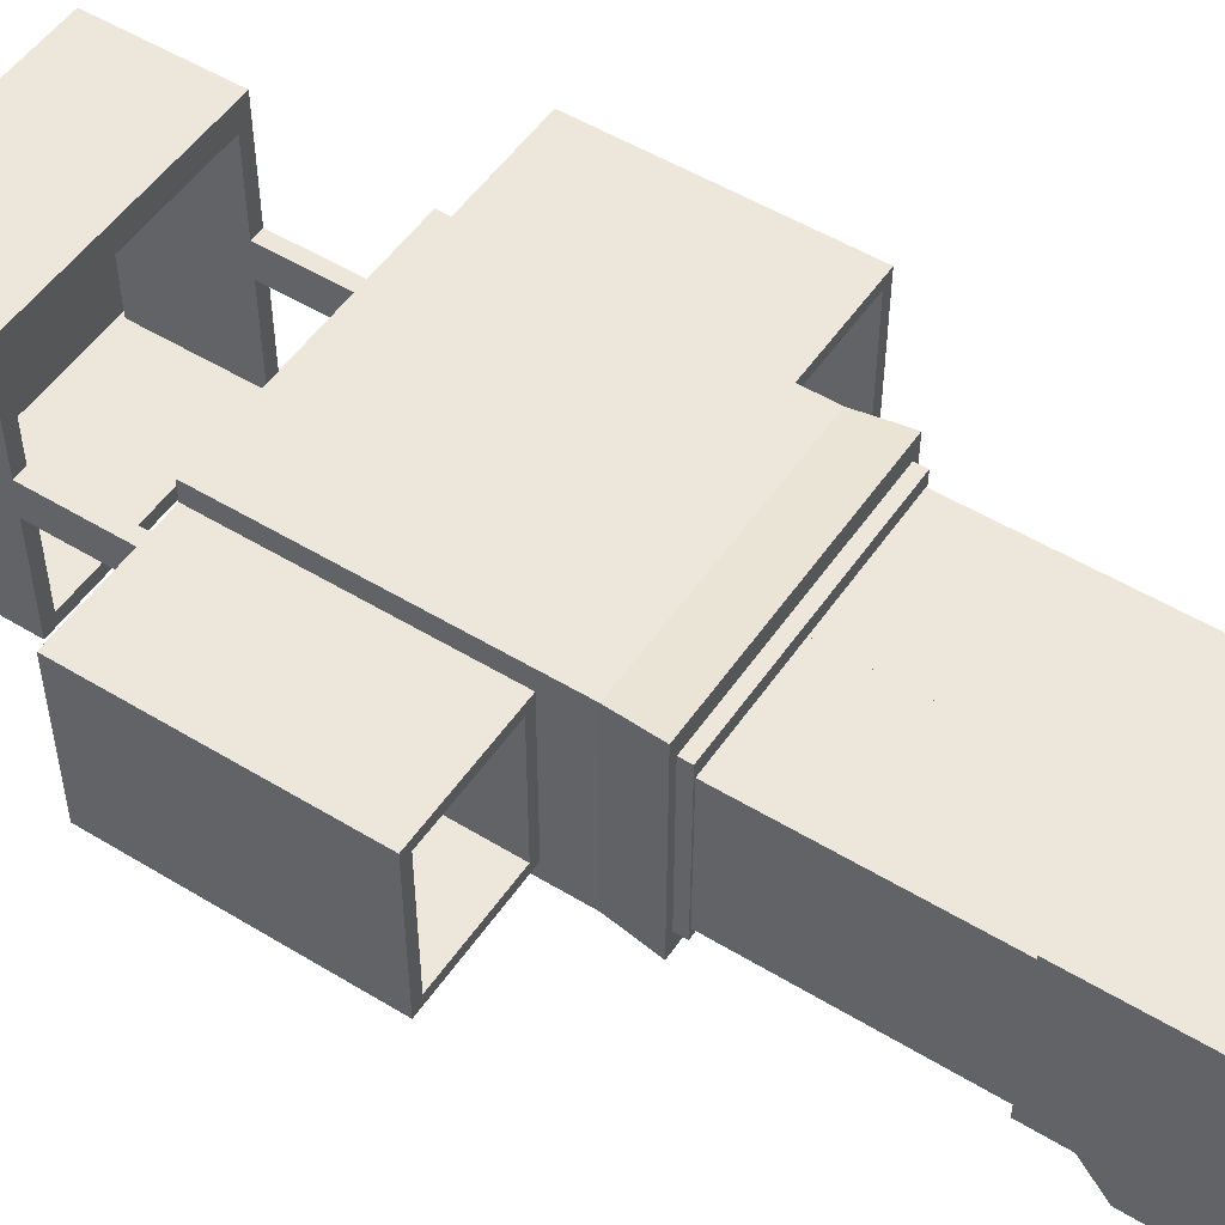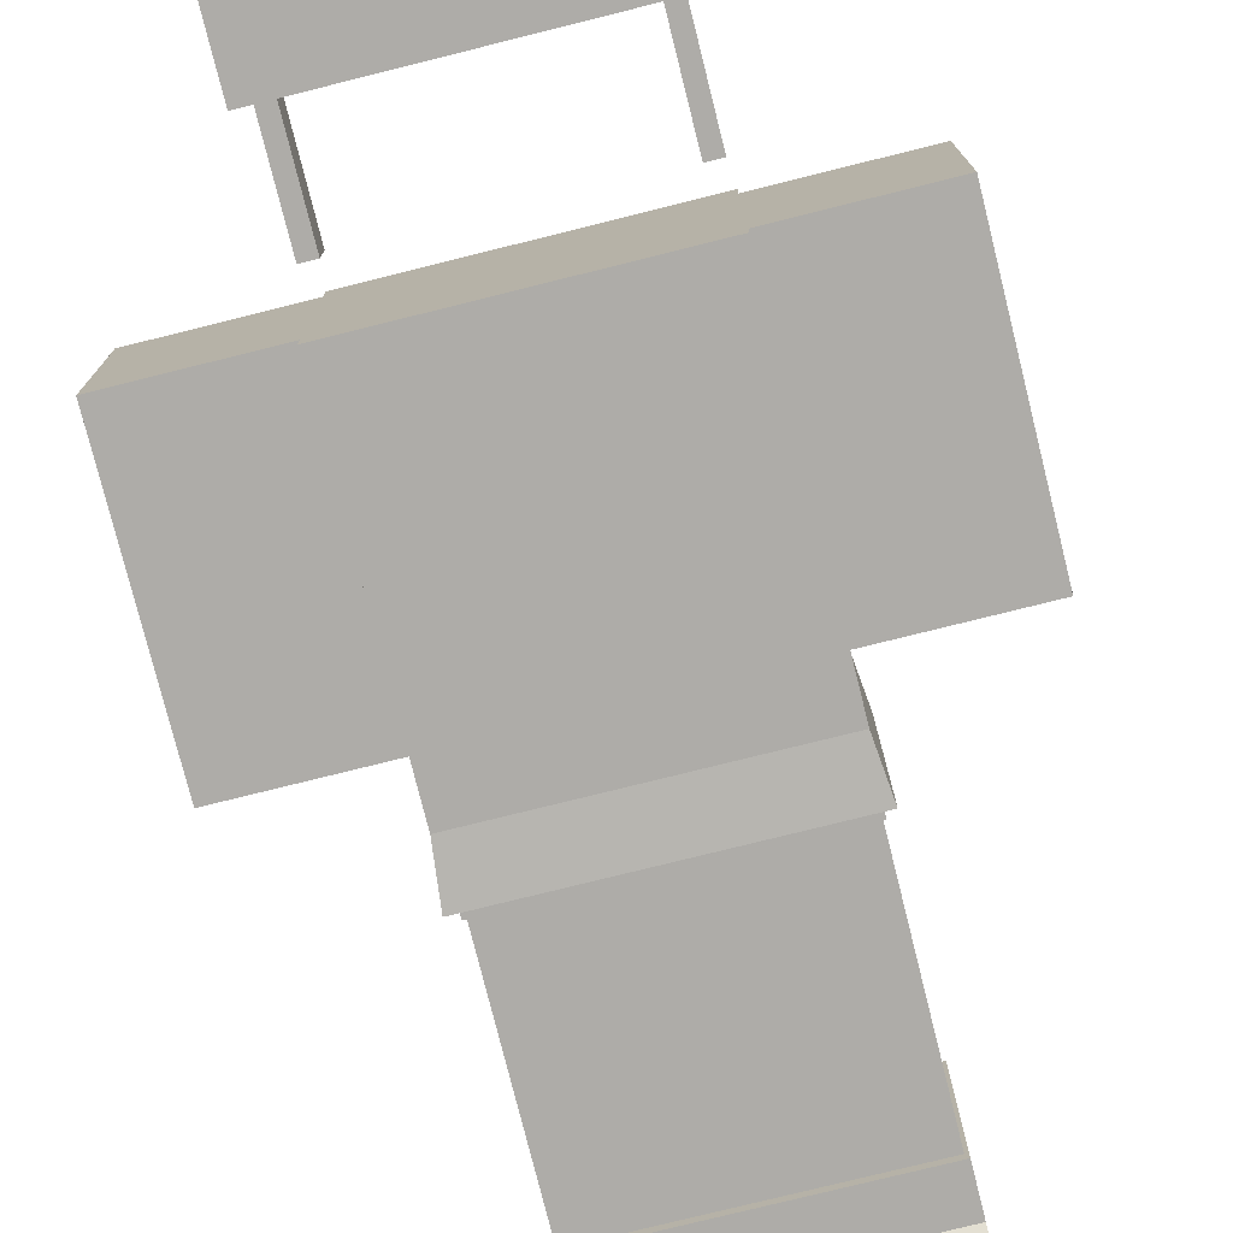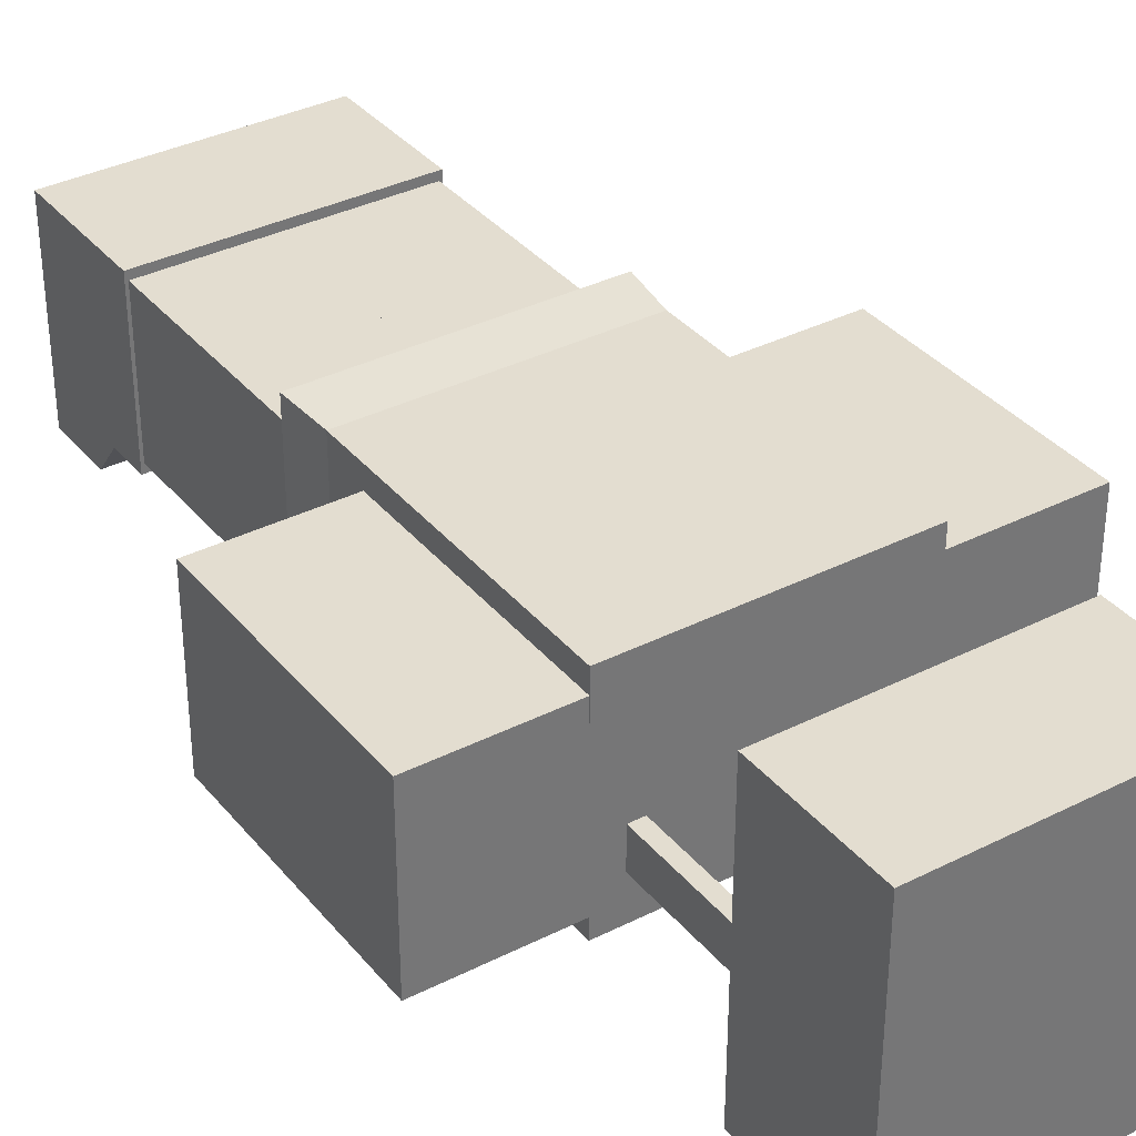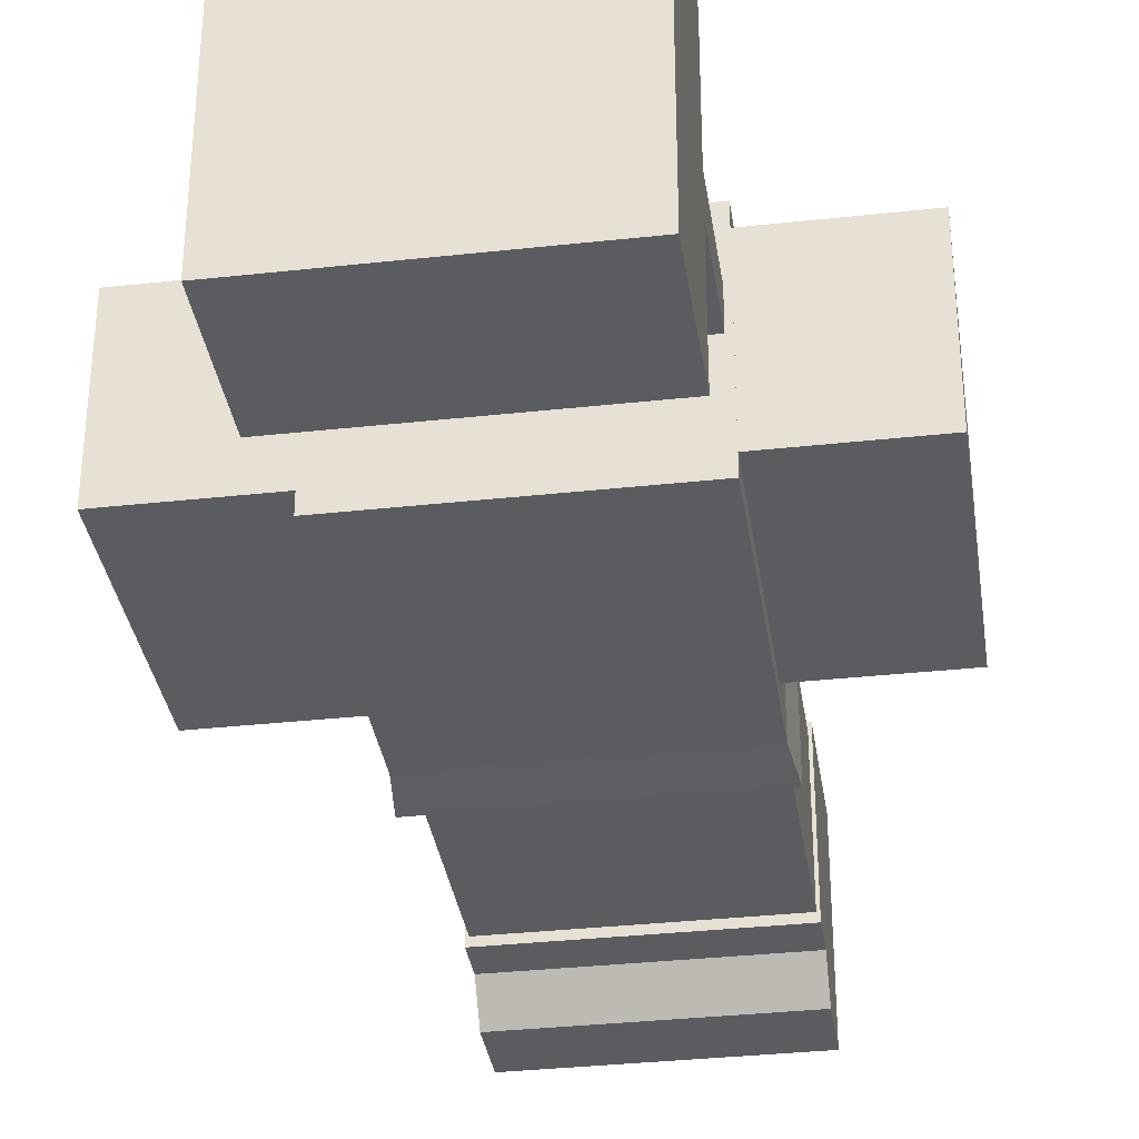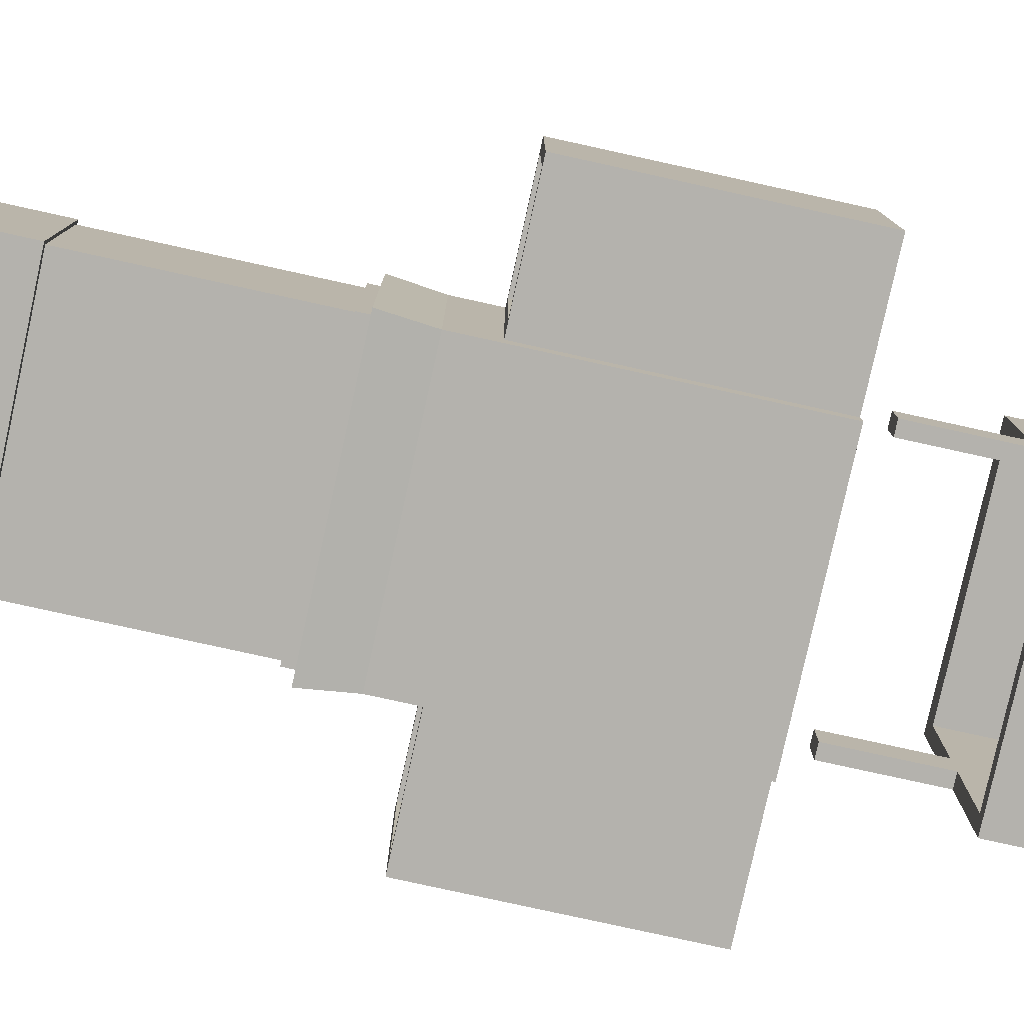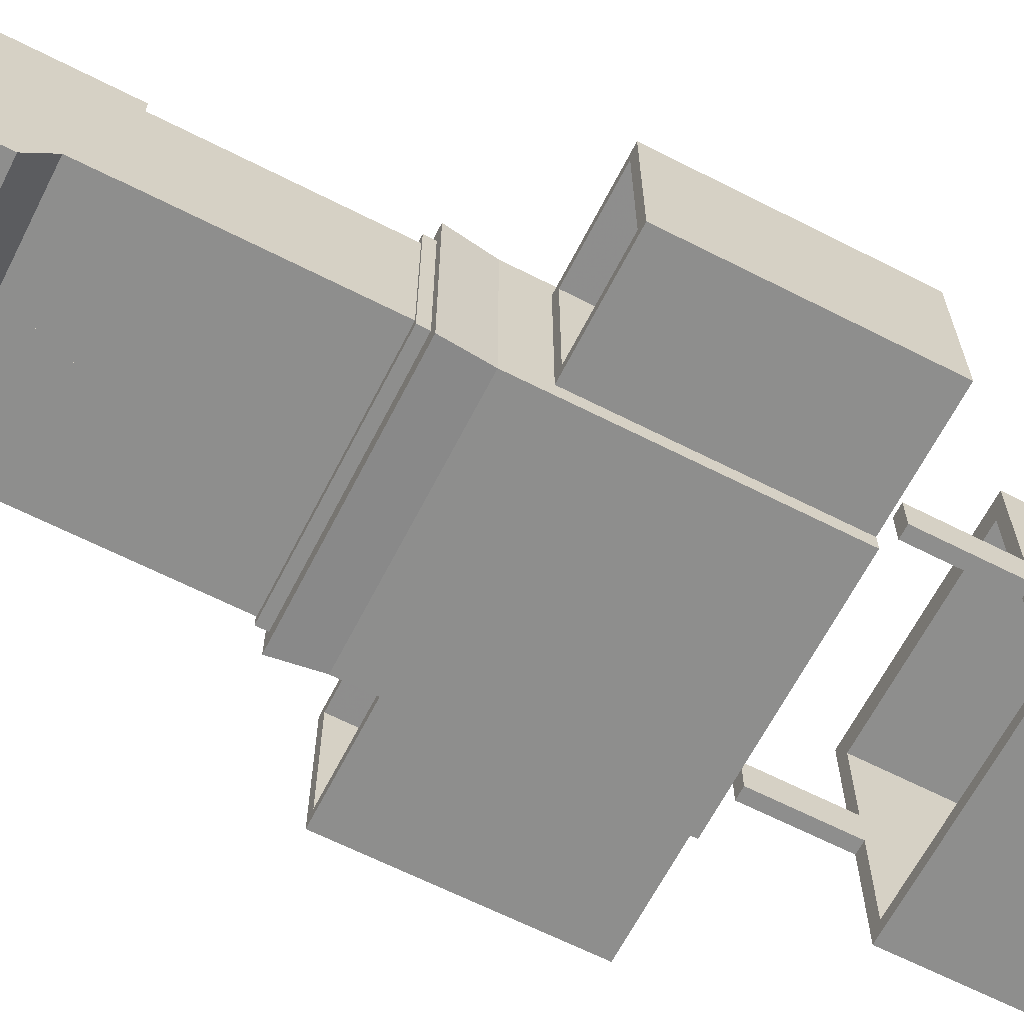
<metadata>
{"format":"obj","ext":"obj","renderer":"f3d","projection":"perspective","resolution":1024,"background":"white","views":[{"elev":51.8,"azim":-56.6,"up":"+Z"},{"elev":-76.8,"azim":-166.0,"up":"+Z"},{"elev":35.5,"azim":146.2,"up":"+Z"},{"elev":-34.4,"azim":-171.6,"up":"+Z"},{"elev":-79.5,"azim":77.6,"up":"+Z"},{"elev":-64.9,"azim":62.9,"up":"+Z"}]}
</metadata>
<code>
o LeftBoot
v 0.01764 -0.02408 0.2087
v 0.01764 0.2881 0.2087
v 0.01764 0.2881 -0.179
v -0.2967 -0.02408 0.2087
v -0.2967 0.2881 0.2087
v -0.2967 0.2881 -0.179
v 0.01764 0.1918 0.2087
v 0.01764 0.1918 -0.179
v -0.2967 0.1918 -0.179
v -0.2967 0.1918 0.2087
v 0.01764 0.1299 -0.2568
v -0.2967 -0.02408 -0.2568
v -0.2967 0.1299 -0.2568
v -0.02266 0.2881 0.1684
v -0.02266 0.2881 -0.1386
v -0.2563 0.2881 0.1684
v -0.2563 0.2881 -0.1386
v -0.02266 0.1737 0.1684
v -0.03392 0.1565 -0.1618
v -0.2451 0.1565 -0.1618
v -0.2563 0.1737 0.1684
v 0.01764 -0.02408 -0.179
v -0.2967 -0.02408 -0.179
v 0.01764 -0.02408 -0.2568
f 8 2 7
f 9 3 8
f 10 6 9
f 7 5 10
f 1 10 4
f 4 9 23
f 22 11 8
f 22 7 1
f 12 11 24
f 13 23 9
f 11 9 8
f 18 15 19
f 17 21 20
f 16 18 21
f 15 2 3
f 17 3 6
f 16 6 5
f 14 5 2
f 1 23 22
f 12 22 23
f 8 3 2
f 9 6 3
f 10 5 6
f 7 2 5
f 1 7 10
f 4 10 9
f 22 24 11
f 22 8 7
f 12 13 11
f 13 12 23
f 11 13 9
f 18 14 15
f 17 16 21
f 16 14 18
f 15 14 2
f 17 15 3
f 16 17 6
f 14 16 5
f 1 4 23
f 12 24 22
o RightBoot
v -0.01764 -0.02408 0.2087
v -0.01764 0.2881 0.2087
v -0.01764 -0.02408 -0.179
v -0.01764 0.2881 -0.179
v 0.2967 -0.02408 0.2087
v 0.2967 0.2881 0.2087
v 0.2967 -0.02408 -0.179
v 0.2967 0.2881 -0.179
v -0.01764 0.1918 0.2087
v -0.01764 0.1918 -0.179
v 0.2967 0.1918 -0.179
v 0.2967 0.1918 0.2087
v -0.01764 0.1299 -0.2568
v -0.01764 -0.02408 -0.2568
v 0.2967 -0.02408 -0.2568
v 0.2967 0.1299 -0.2568
v 0.02266 0.2881 0.1684
v 0.02266 0.2881 -0.1386
v 0.2563 0.2881 0.1684
v 0.2563 0.2881 -0.1386
v 0.02266 0.1737 0.1684
v 0.03392 0.1565 -0.1618
v 0.2451 0.1565 -0.1618
v 0.2563 0.1737 0.1684
f 26 34 33
f 28 35 34
f 32 36 35
f 30 33 36
f 31 25 27
f 36 25 29
f 35 29 31
f 27 37 38
f 33 27 25
f 37 39 38
f 31 40 35
f 27 39 31
f 35 37 34
f 45 42 41
f 48 44 47
f 45 43 48
f 26 42 28
f 28 44 32
f 32 43 30
f 30 41 26
f 26 28 34
f 28 32 35
f 32 30 36
f 30 26 33
f 31 29 25
f 36 33 25
f 35 36 29
f 27 34 37
f 33 34 27
f 37 40 39
f 31 39 40
f 27 38 39
f 35 40 37
f 45 46 42
f 48 43 44
f 45 41 43
f 26 41 42
f 28 42 44
f 32 44 43
f 30 43 41
o PantsBody
v -0.2942 0.7881 0.2215
v -0.2942 1.026 0.2215
v -0.2942 0.7881 -0.1825
v -0.2942 1.026 -0.1825
v 0.2942 0.7881 0.2215
v 0.2942 1.026 0.2215
v 0.2942 0.7881 -0.1825
v 0.2942 1.026 -0.1825
v -0.2588 1.026 0.1972
v -0.2588 1.026 -0.1581
v 0.2588 1.026 0.1972
v 0.2588 1.026 -0.1581
v -0.2588 0.8683 0.1972
v -0.2588 0.8683 -0.1581
v 0.2588 0.8683 0.1972
v 0.2588 0.8683 -0.1581
f 50 51 49
f 52 55 51
f 56 53 55
f 54 49 53
f 55 49 51
f 52 60 56
f 56 59 54
f 50 58 52
f 54 57 50
f 60 63 59
f 57 62 58
f 59 61 57
f 58 64 60
f 50 52 51
f 52 56 55
f 56 54 53
f 54 50 49
f 55 53 49
f 52 58 60
f 56 60 59
f 50 57 58
f 54 59 57
f 60 64 63
f 57 61 62
f 59 63 61
f 58 62 64
o RightLeg
v 0.2898 0.2483 -0.1589
v 0.2898 0.8311 -0.1589
v 0.2898 0.2483 0.1887
v 0.2898 0.8311 0.1887
v -0.01644 0.2483 -0.1589
v -0.01644 0.8311 -0.1589
v -0.01644 0.2483 0.1887
v -0.01644 0.8311 0.1887
v 0.2675 0.2483 -0.1342
v 0.2675 0.8311 -0.1342
v 0.2675 0.2483 0.164
v 0.2675 0.8311 0.164
v 0.005866 0.2483 -0.1342
v 0.005866 0.8311 -0.1342
v 0.005866 0.2483 0.164
v 0.005866 0.8311 0.164
f 72 67 68
f 70 71 72
f 66 69 70
f 66 67 65
f 75 80 76
f 79 78 80
f 77 74 78
f 75 74 73
f 67 73 65
f 66 76 68
f 67 79 75
f 68 80 72
f 69 79 71
f 72 78 70
f 65 77 69
f 66 78 74
f 72 71 67
f 70 69 71
f 66 65 69
f 66 68 67
f 75 79 80
f 79 77 78
f 77 73 74
f 75 76 74
f 67 75 73
f 66 74 76
f 67 71 79
f 68 76 80
f 69 77 79
f 72 80 78
f 65 73 77
f 66 70 78
o LeftLeg
v -0.2898 0.2483 -0.1589
v -0.2898 0.8311 -0.1589
v -0.2898 0.2483 0.1887
v -0.2898 0.8311 0.1887
v 0.01644 0.2483 -0.1589
v 0.01644 0.8311 -0.1589
v 0.01644 0.2483 0.1887
v 0.01644 0.8311 0.1887
v -0.2675 0.2483 -0.1342
v -0.2675 0.8311 -0.1342
v -0.2675 0.2483 0.164
v -0.2675 0.8311 0.164
v -0.005866 0.2483 -0.1342
v -0.005866 0.8311 -0.1342
v -0.005866 0.2483 0.164
v -0.005866 0.8311 0.164
f 83 88 84
f 87 86 88
f 85 82 86
f 83 82 81
f 96 91 92
f 94 95 96
f 90 93 94
f 90 91 89
f 81 91 83
f 84 90 82
f 83 95 87
f 96 84 88
f 95 85 87
f 94 88 86
f 93 81 85
f 82 94 86
f 83 87 88
f 87 85 86
f 85 81 82
f 83 84 82
f 96 95 91
f 94 93 95
f 90 89 93
f 90 92 91
f 81 89 91
f 84 92 90
f 83 91 95
f 96 92 84
f 95 93 85
f 94 96 88
f 93 89 81
f 82 90 94
o RightArm
v 0.6031 1.027 0.2077
v 0.6031 1.605 0.2077
v 0.6031 1.027 -0.1795
v 0.6031 1.605 -0.1795
v 0.2985 1.027 0.2077
v 0.2985 1.605 0.2077
v 0.2985 1.027 -0.1795
v 0.2985 1.605 -0.1795
v 0.577 1.027 0.1816
v 0.5818 1.584 0.1864
v 0.577 1.027 -0.1533
v 0.5818 1.584 -0.1581
v 0.3246 1.027 0.1816
v 0.3198 1.584 0.1864
v 0.3246 1.027 -0.1533
v 0.3198 1.584 -0.1581
f 99 98 97
f 103 100 99
f 101 104 103
f 97 102 101
f 102 100 104
f 106 107 105
f 108 111 107
f 112 109 111
f 110 105 109
f 108 110 112
f 105 99 97
f 107 103 99
f 111 101 103
f 109 97 101
f 99 100 98
f 103 104 100
f 101 102 104
f 97 98 102
f 102 98 100
f 106 108 107
f 108 112 111
f 112 110 109
f 110 106 105
f 108 106 110
f 105 107 99
f 107 111 103
f 111 109 101
f 109 105 97
o LeftArm
v -0.6031 1.027 0.2077
v -0.6031 1.605 0.2077
v -0.6031 1.027 -0.1795
v -0.6031 1.605 -0.1795
v -0.2985 1.027 0.2077
v -0.2985 1.605 0.2077
v -0.2985 1.027 -0.1795
v -0.2985 1.605 -0.1795
v -0.577 1.027 0.1816
v -0.5818 1.584 0.1864
v -0.577 1.027 -0.1533
v -0.5818 1.584 -0.1581
v -0.3246 1.027 0.1816
v -0.3198 1.584 0.1864
v -0.3246 1.027 -0.1533
v -0.3198 1.584 -0.1581
f 114 115 113
f 116 119 115
f 120 117 119
f 118 113 117
f 116 118 120
f 123 122 121
f 127 124 123
f 125 128 127
f 121 126 125
f 126 124 128
f 115 121 113
f 119 123 115
f 117 127 119
f 113 125 117
f 114 116 115
f 116 120 119
f 120 118 117
f 118 114 113
f 116 114 118
f 123 124 122
f 127 128 124
f 125 126 128
f 121 122 126
f 126 122 124
f 115 123 121
f 119 127 123
f 117 125 127
f 113 121 125
o Chest
v -0.3119 0.814 0.2662
v -0.3001 1.605 0.2568
v -0.3119 0.814 -0.2315
v -0.3001 1.605 -0.2221
v 0.3119 0.814 0.2662
v 0.3001 1.605 0.2568
v 0.3119 0.814 -0.2315
v 0.3001 1.605 -0.2221
v -0.3001 0.9271 0.2568
v -0.3001 0.9271 -0.2221
v 0.3001 0.9271 -0.2221
v 0.3001 0.9271 0.2568
f 135 129 131
f 132 134 136
f 140 129 133
f 134 139 136
f 135 140 133
f 136 138 132
f 138 135 131
f 130 138 137
f 129 138 131
f 130 140 134
f 135 133 129
f 132 130 134
f 140 137 129
f 134 140 139
f 135 139 140
f 136 139 138
f 138 139 135
f 130 132 138
f 129 137 138
f 130 137 140
o Helmet
v -0.2947 2.235 0.3241
v -0.2947 2.235 -0.3251
v 0.2947 2.235 0.3241
v 0.2947 2.235 -0.3251
v -0.2947 1.923 0.3241
v -0.2947 1.923 -0.3251
v 0.2947 1.923 -0.3251
v 0.2947 1.923 0.3241
v 0.2947 1.923 -0.04205
v 0.2947 1.923 0.04205
v -0.2947 1.923 0.04205
v -0.2947 1.923 -0.04205
v 0.2947 1.686 -0.04205
v 0.2947 1.686 0.04205
v -0.2947 1.686 0.04205
v -0.2947 1.686 -0.04205
v -0.2627 2.203 0.2627
v -0.2627 2.203 -0.2931
v 0.2627 2.203 0.2627
v 0.2627 2.203 -0.2931
v -0.2627 1.923 0.2627
v -0.2627 1.923 -0.2931
v 0.2627 1.923 -0.2931
v 0.2627 1.923 0.2627
v 0.2627 1.923 -0.04205
v 0.2627 1.923 0.04205
v -0.2627 1.923 0.04205
v -0.2627 1.923 -0.04205
v 0.2627 1.686 -0.04205
v 0.2627 1.686 0.04205
v -0.2627 1.686 0.04205
v -0.2627 1.686 -0.04205
f 142 147 146
f 143 145 148
f 142 143 144
f 150 149 143
f 152 151 141
f 150 153 149
f 152 155 151
f 163 158 162
f 161 159 164
f 165 166 159
f 168 158 157
f 169 166 165
f 171 168 167
f 149 163 147
f 151 161 145
f 145 164 148
f 150 164 166
f 147 162 146
f 152 162 168
f 156 171 155
f 154 169 153
f 150 170 154
f 153 165 149
f 152 172 156
f 155 167 151
f 142 144 147
f 143 141 145
f 142 141 143
f 149 147 144
f 144 143 149
f 143 148 150
f 151 145 141
f 141 142 152
f 142 146 152
f 150 154 153
f 152 156 155
f 163 160 158
f 161 157 159
f 160 163 165
f 166 164 159
f 160 165 159
f 157 161 167
f 168 162 158
f 157 167 168
f 169 170 166
f 171 172 168
f 149 165 163
f 151 167 161
f 145 161 164
f 150 148 164
f 147 163 162
f 152 146 162
f 156 172 171
f 154 170 169
f 150 166 170
f 153 169 165
f 152 168 172
f 155 171 167

</code>
